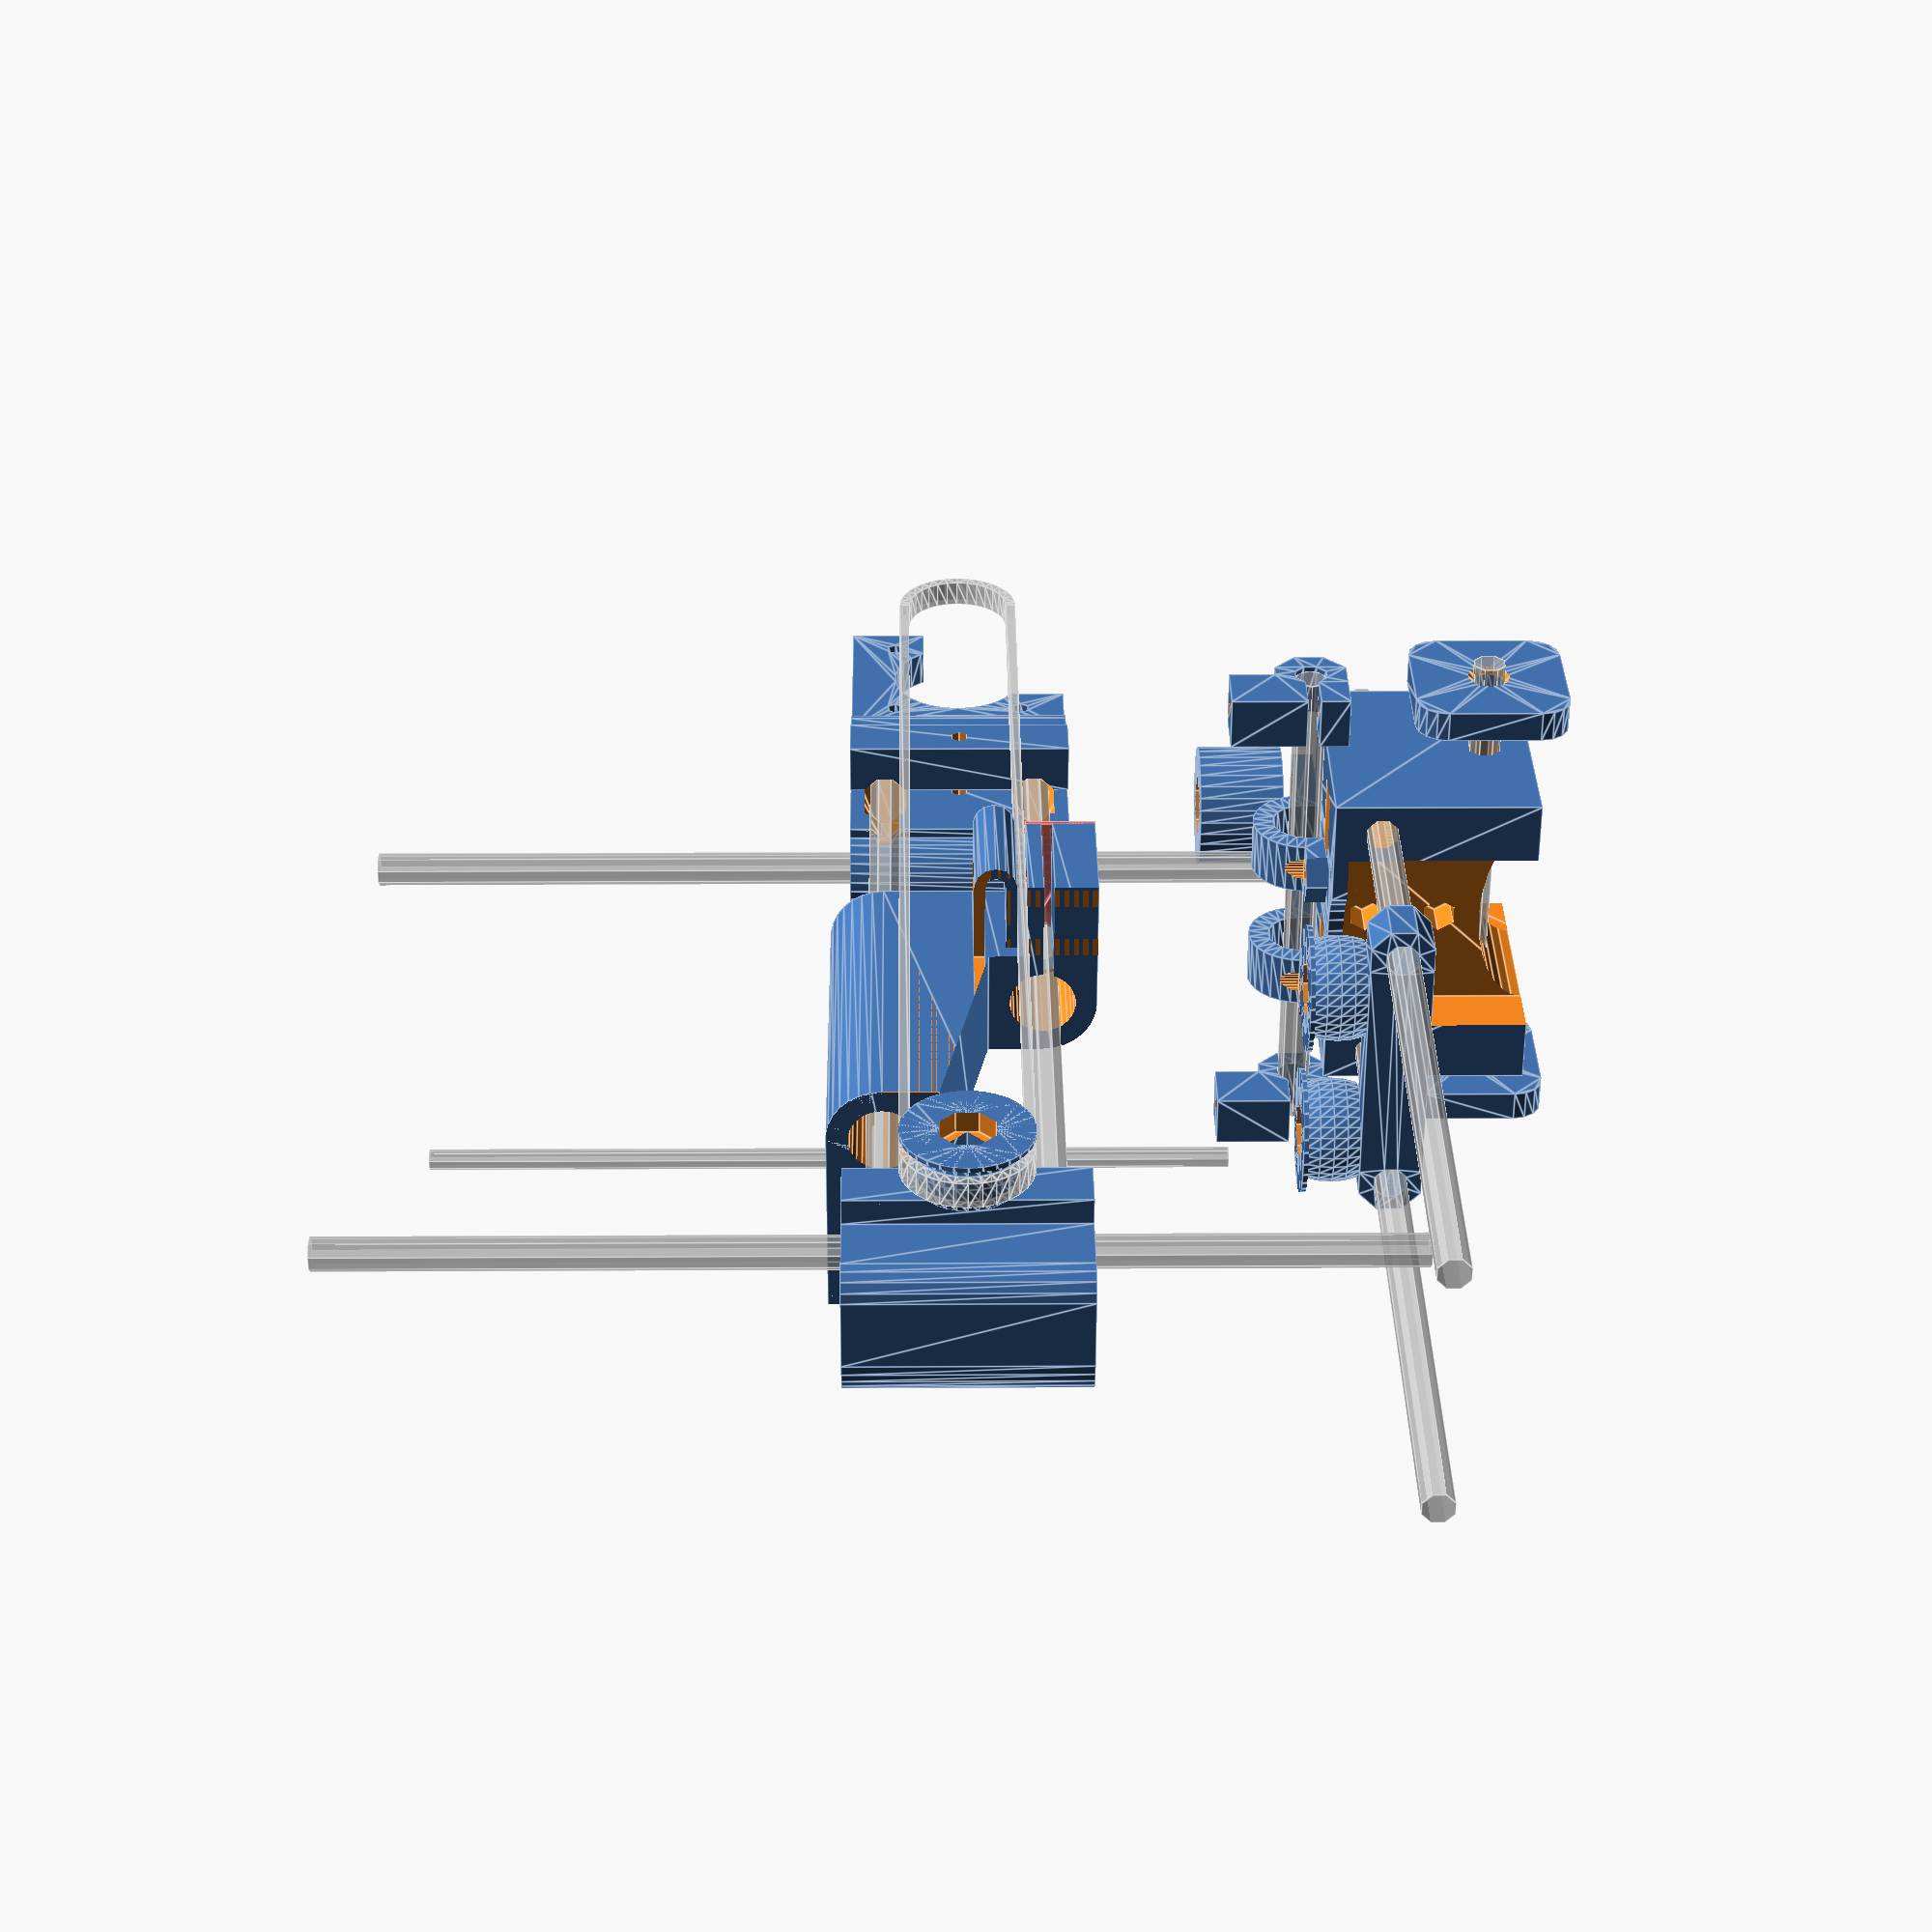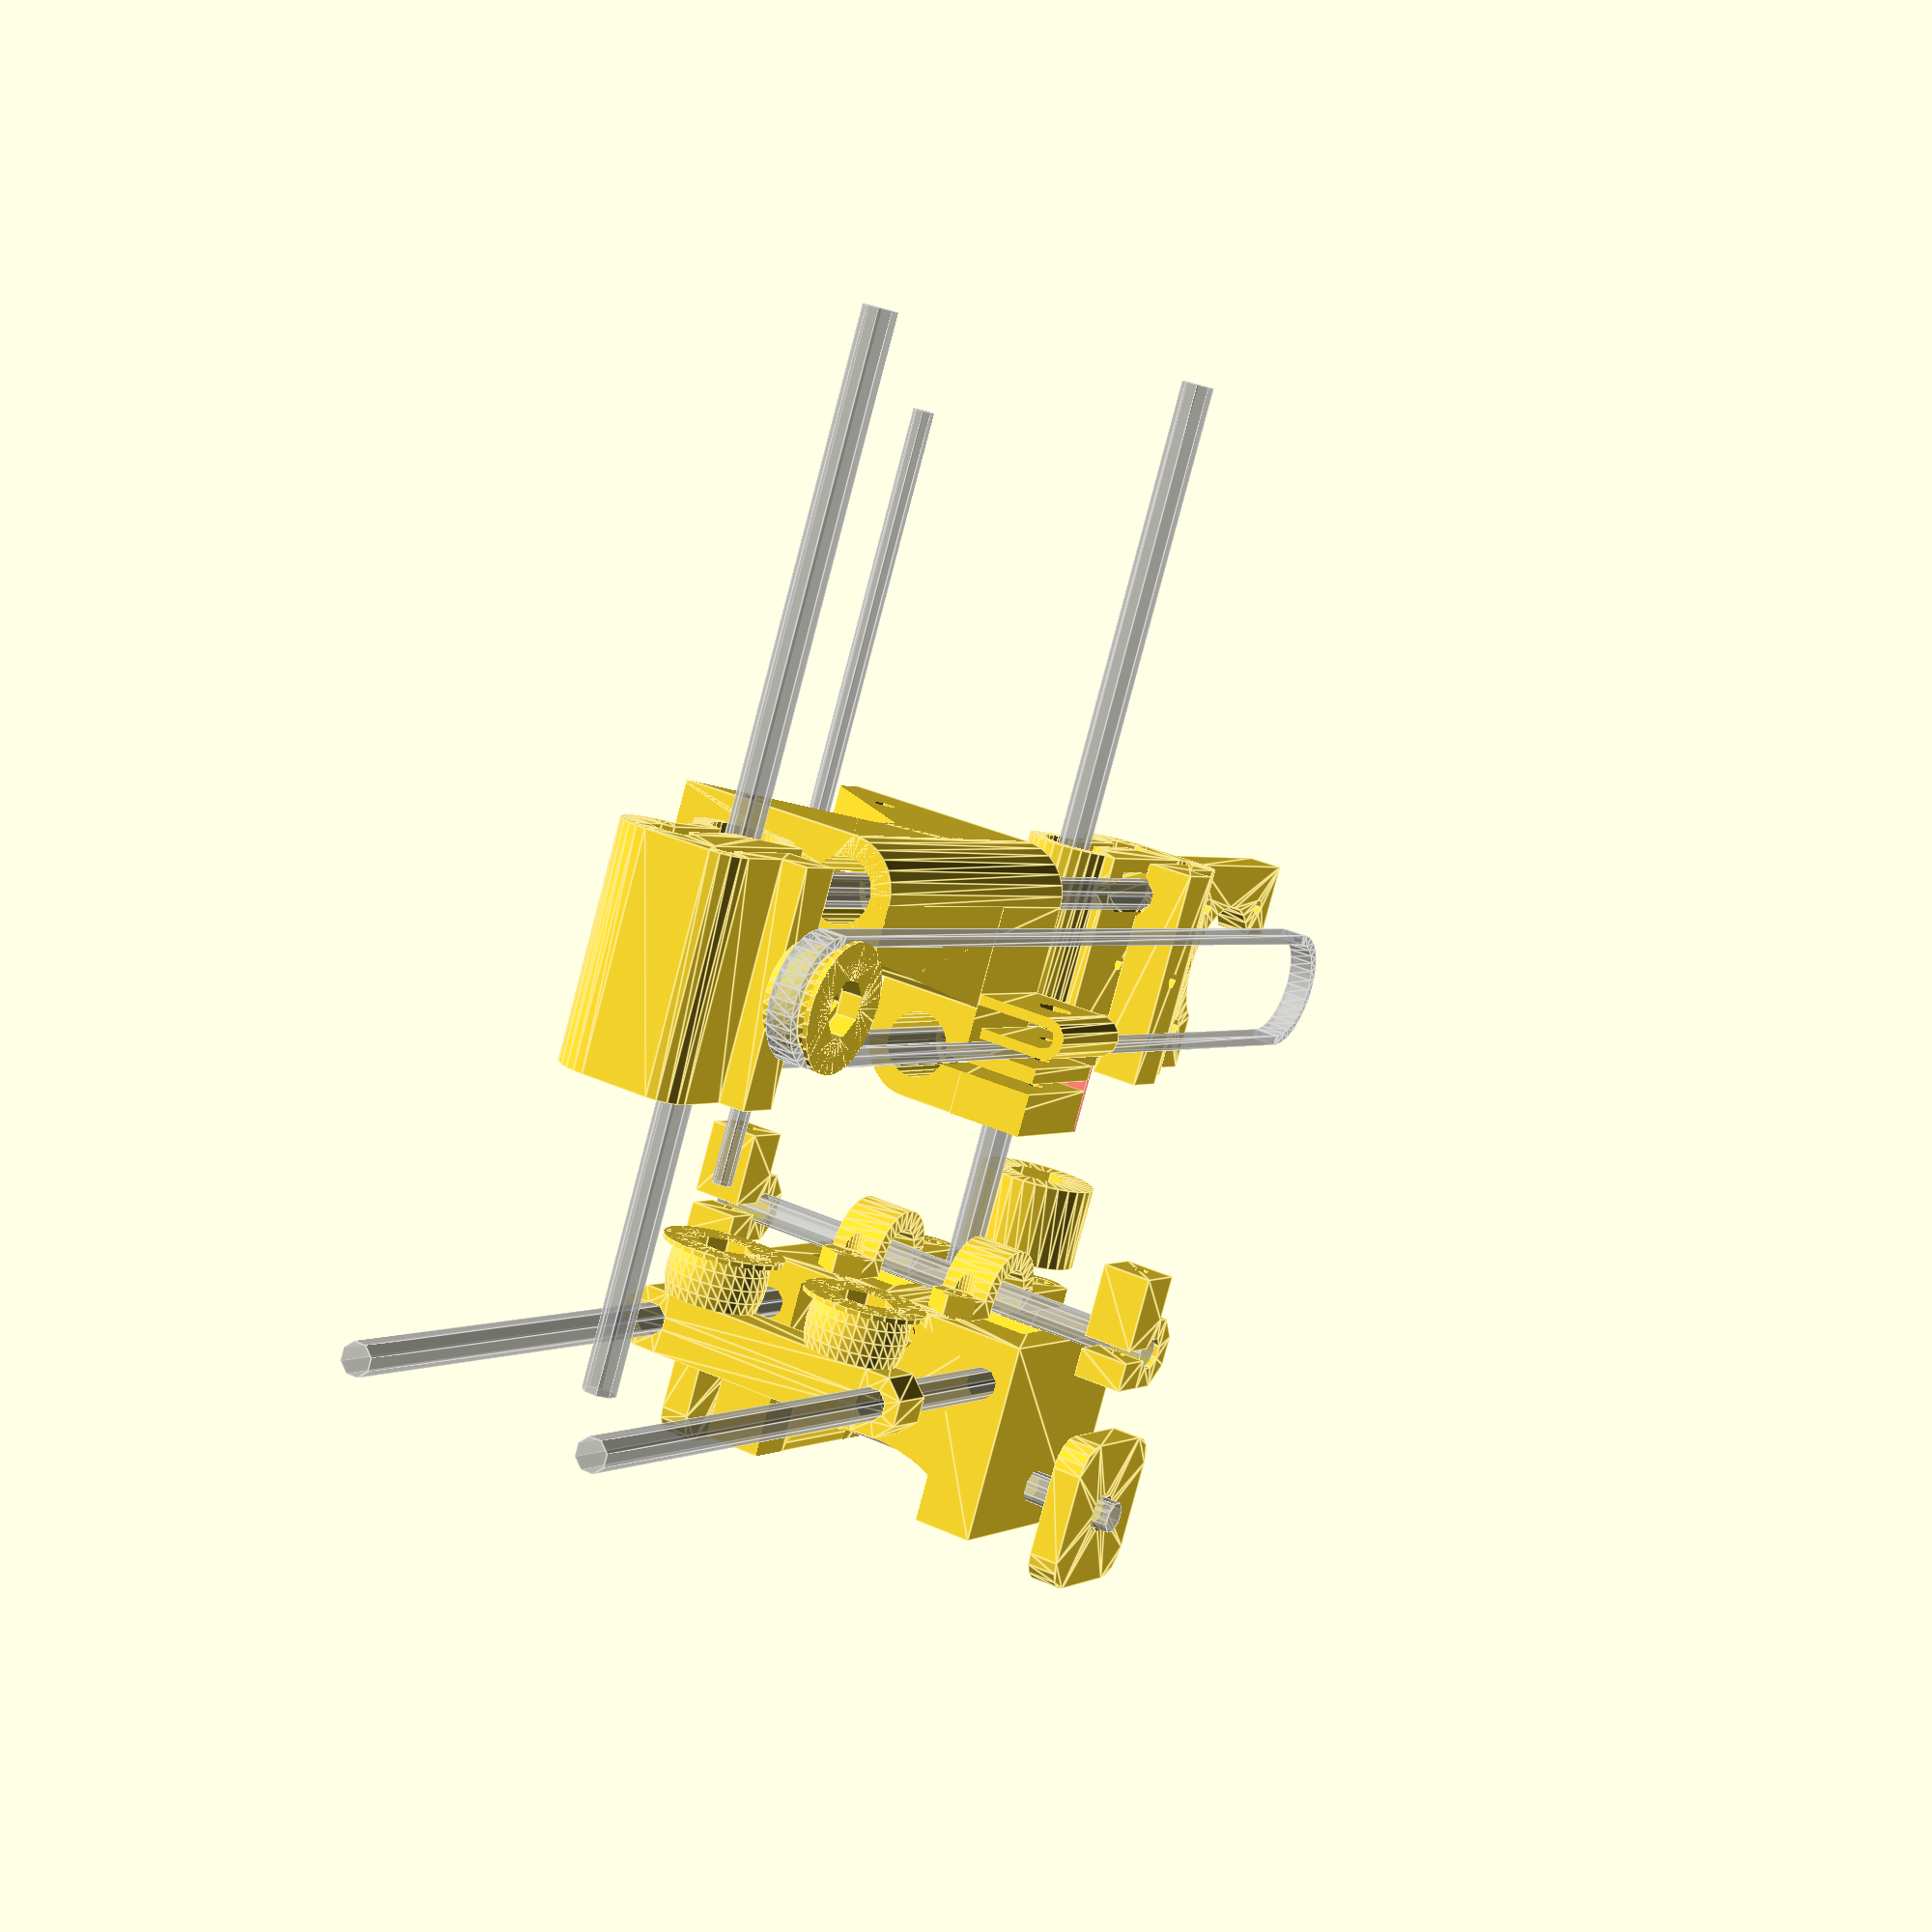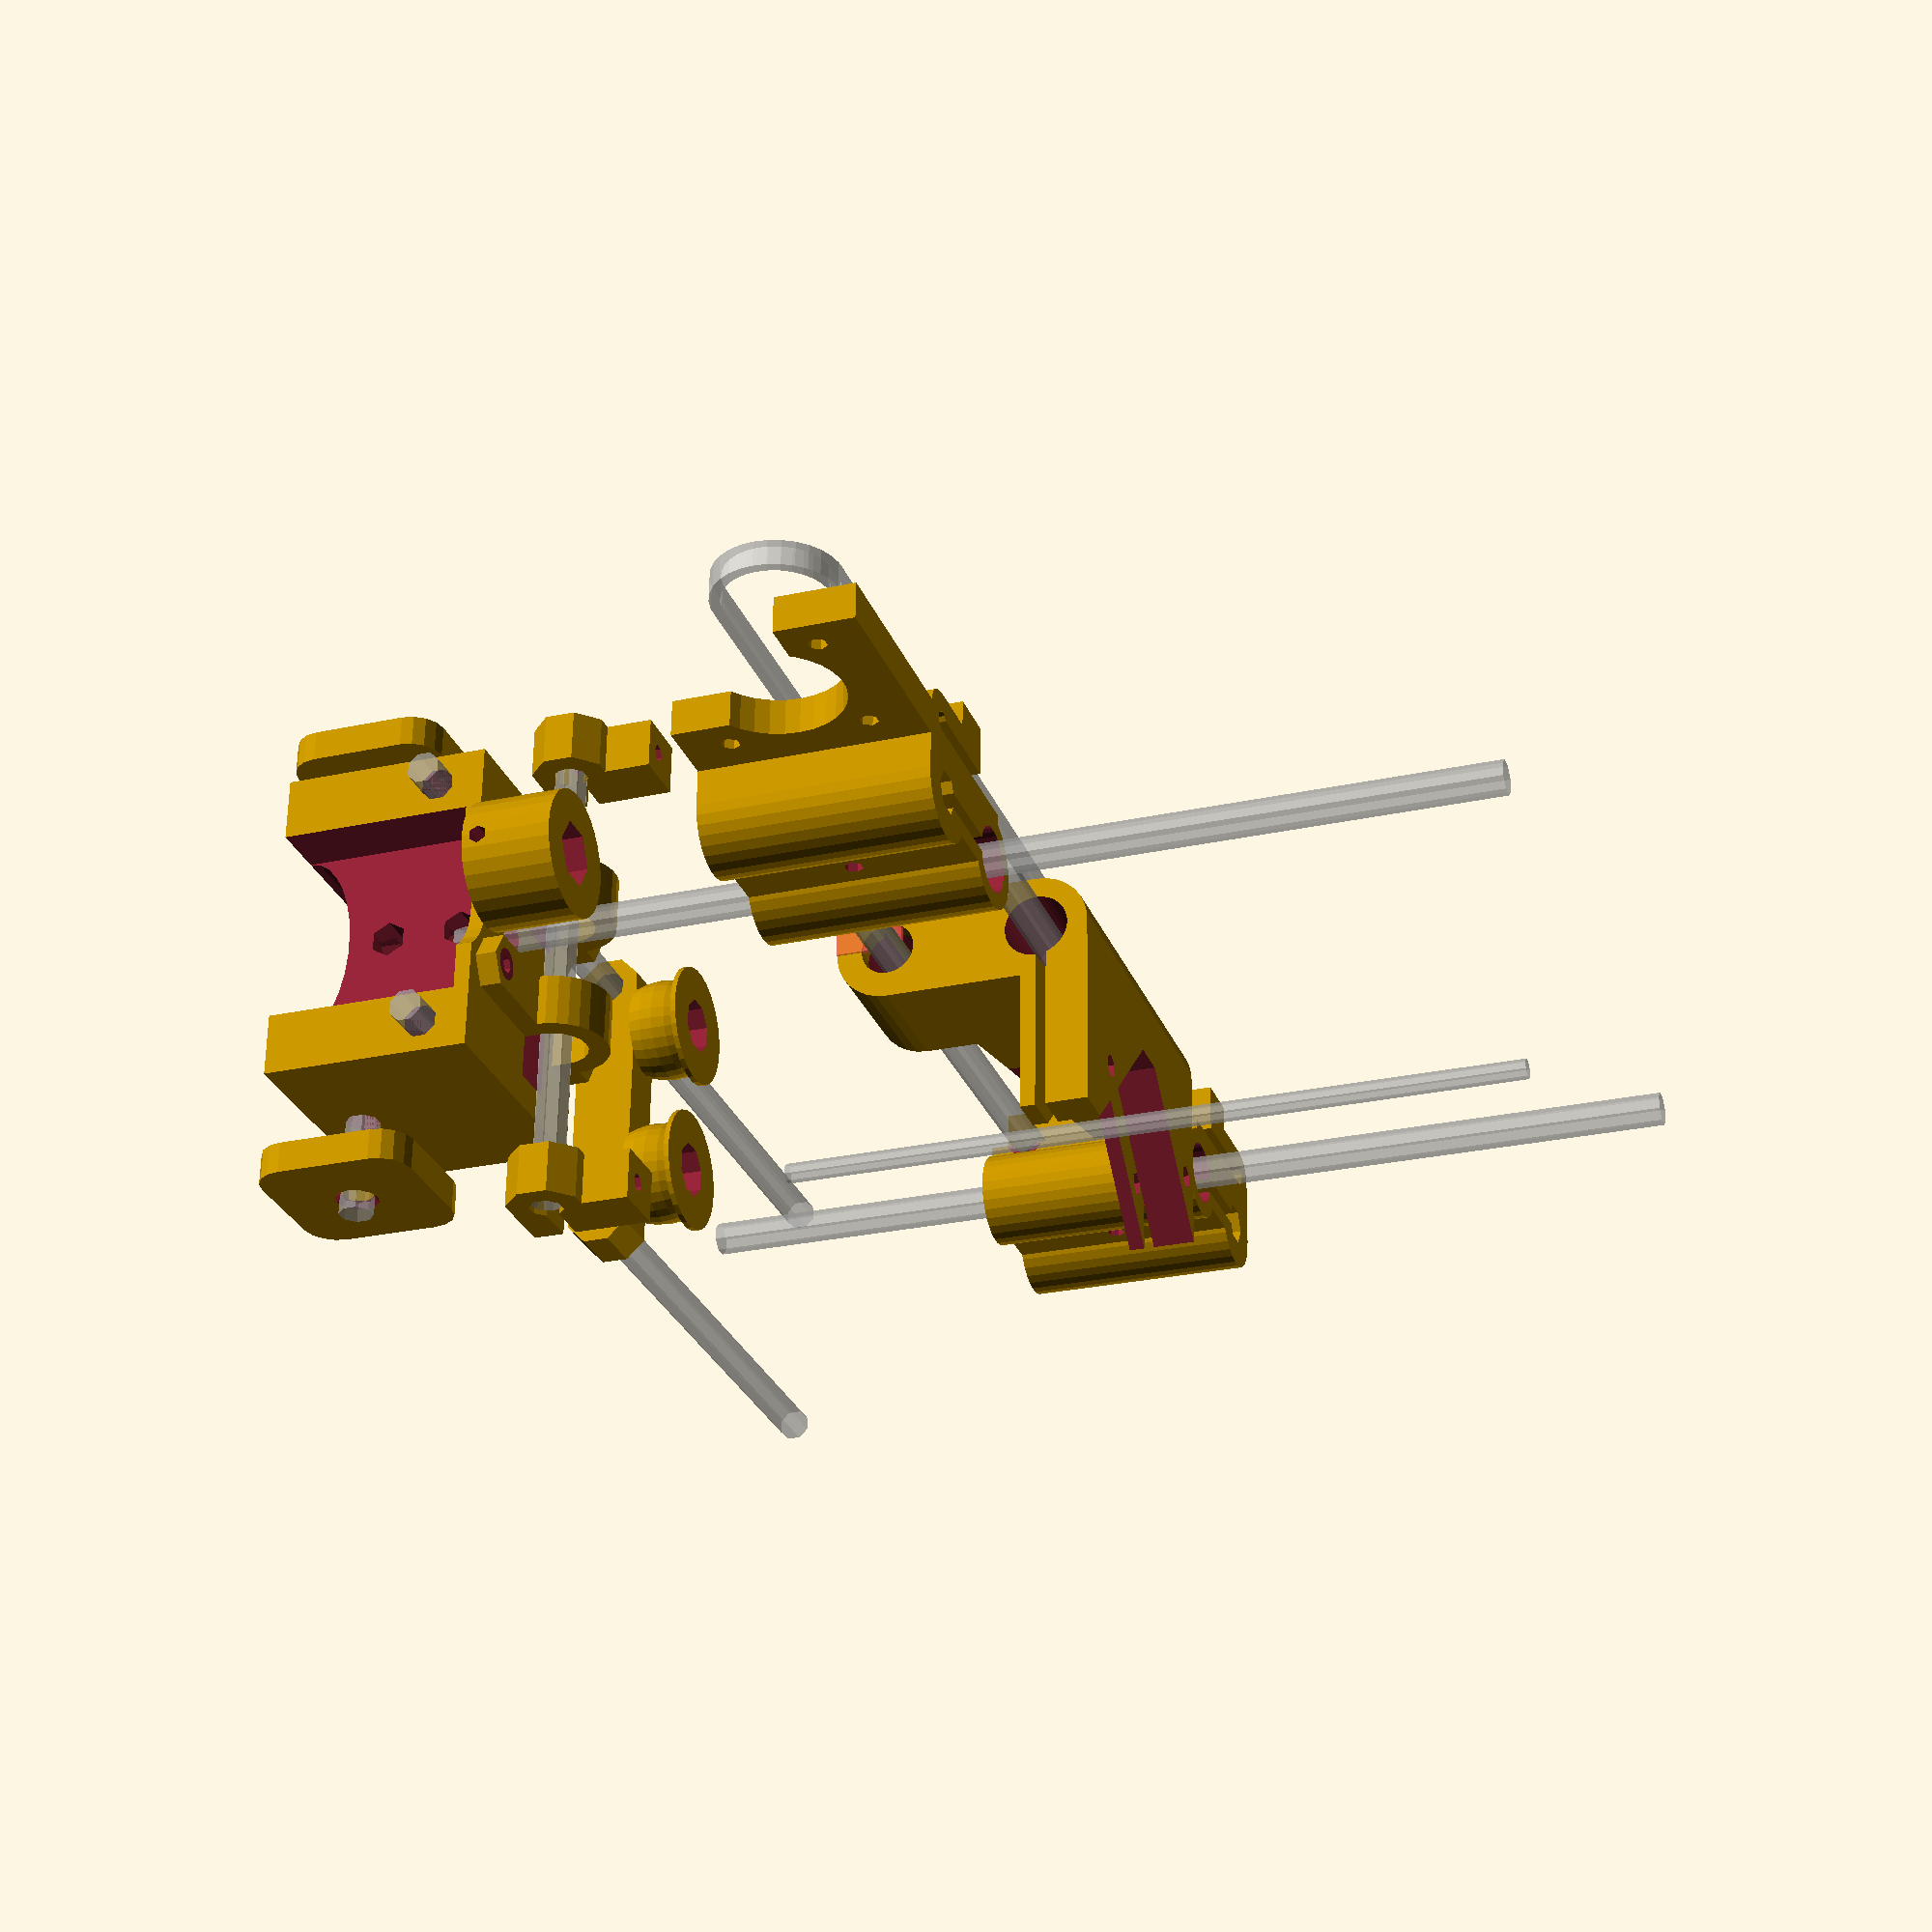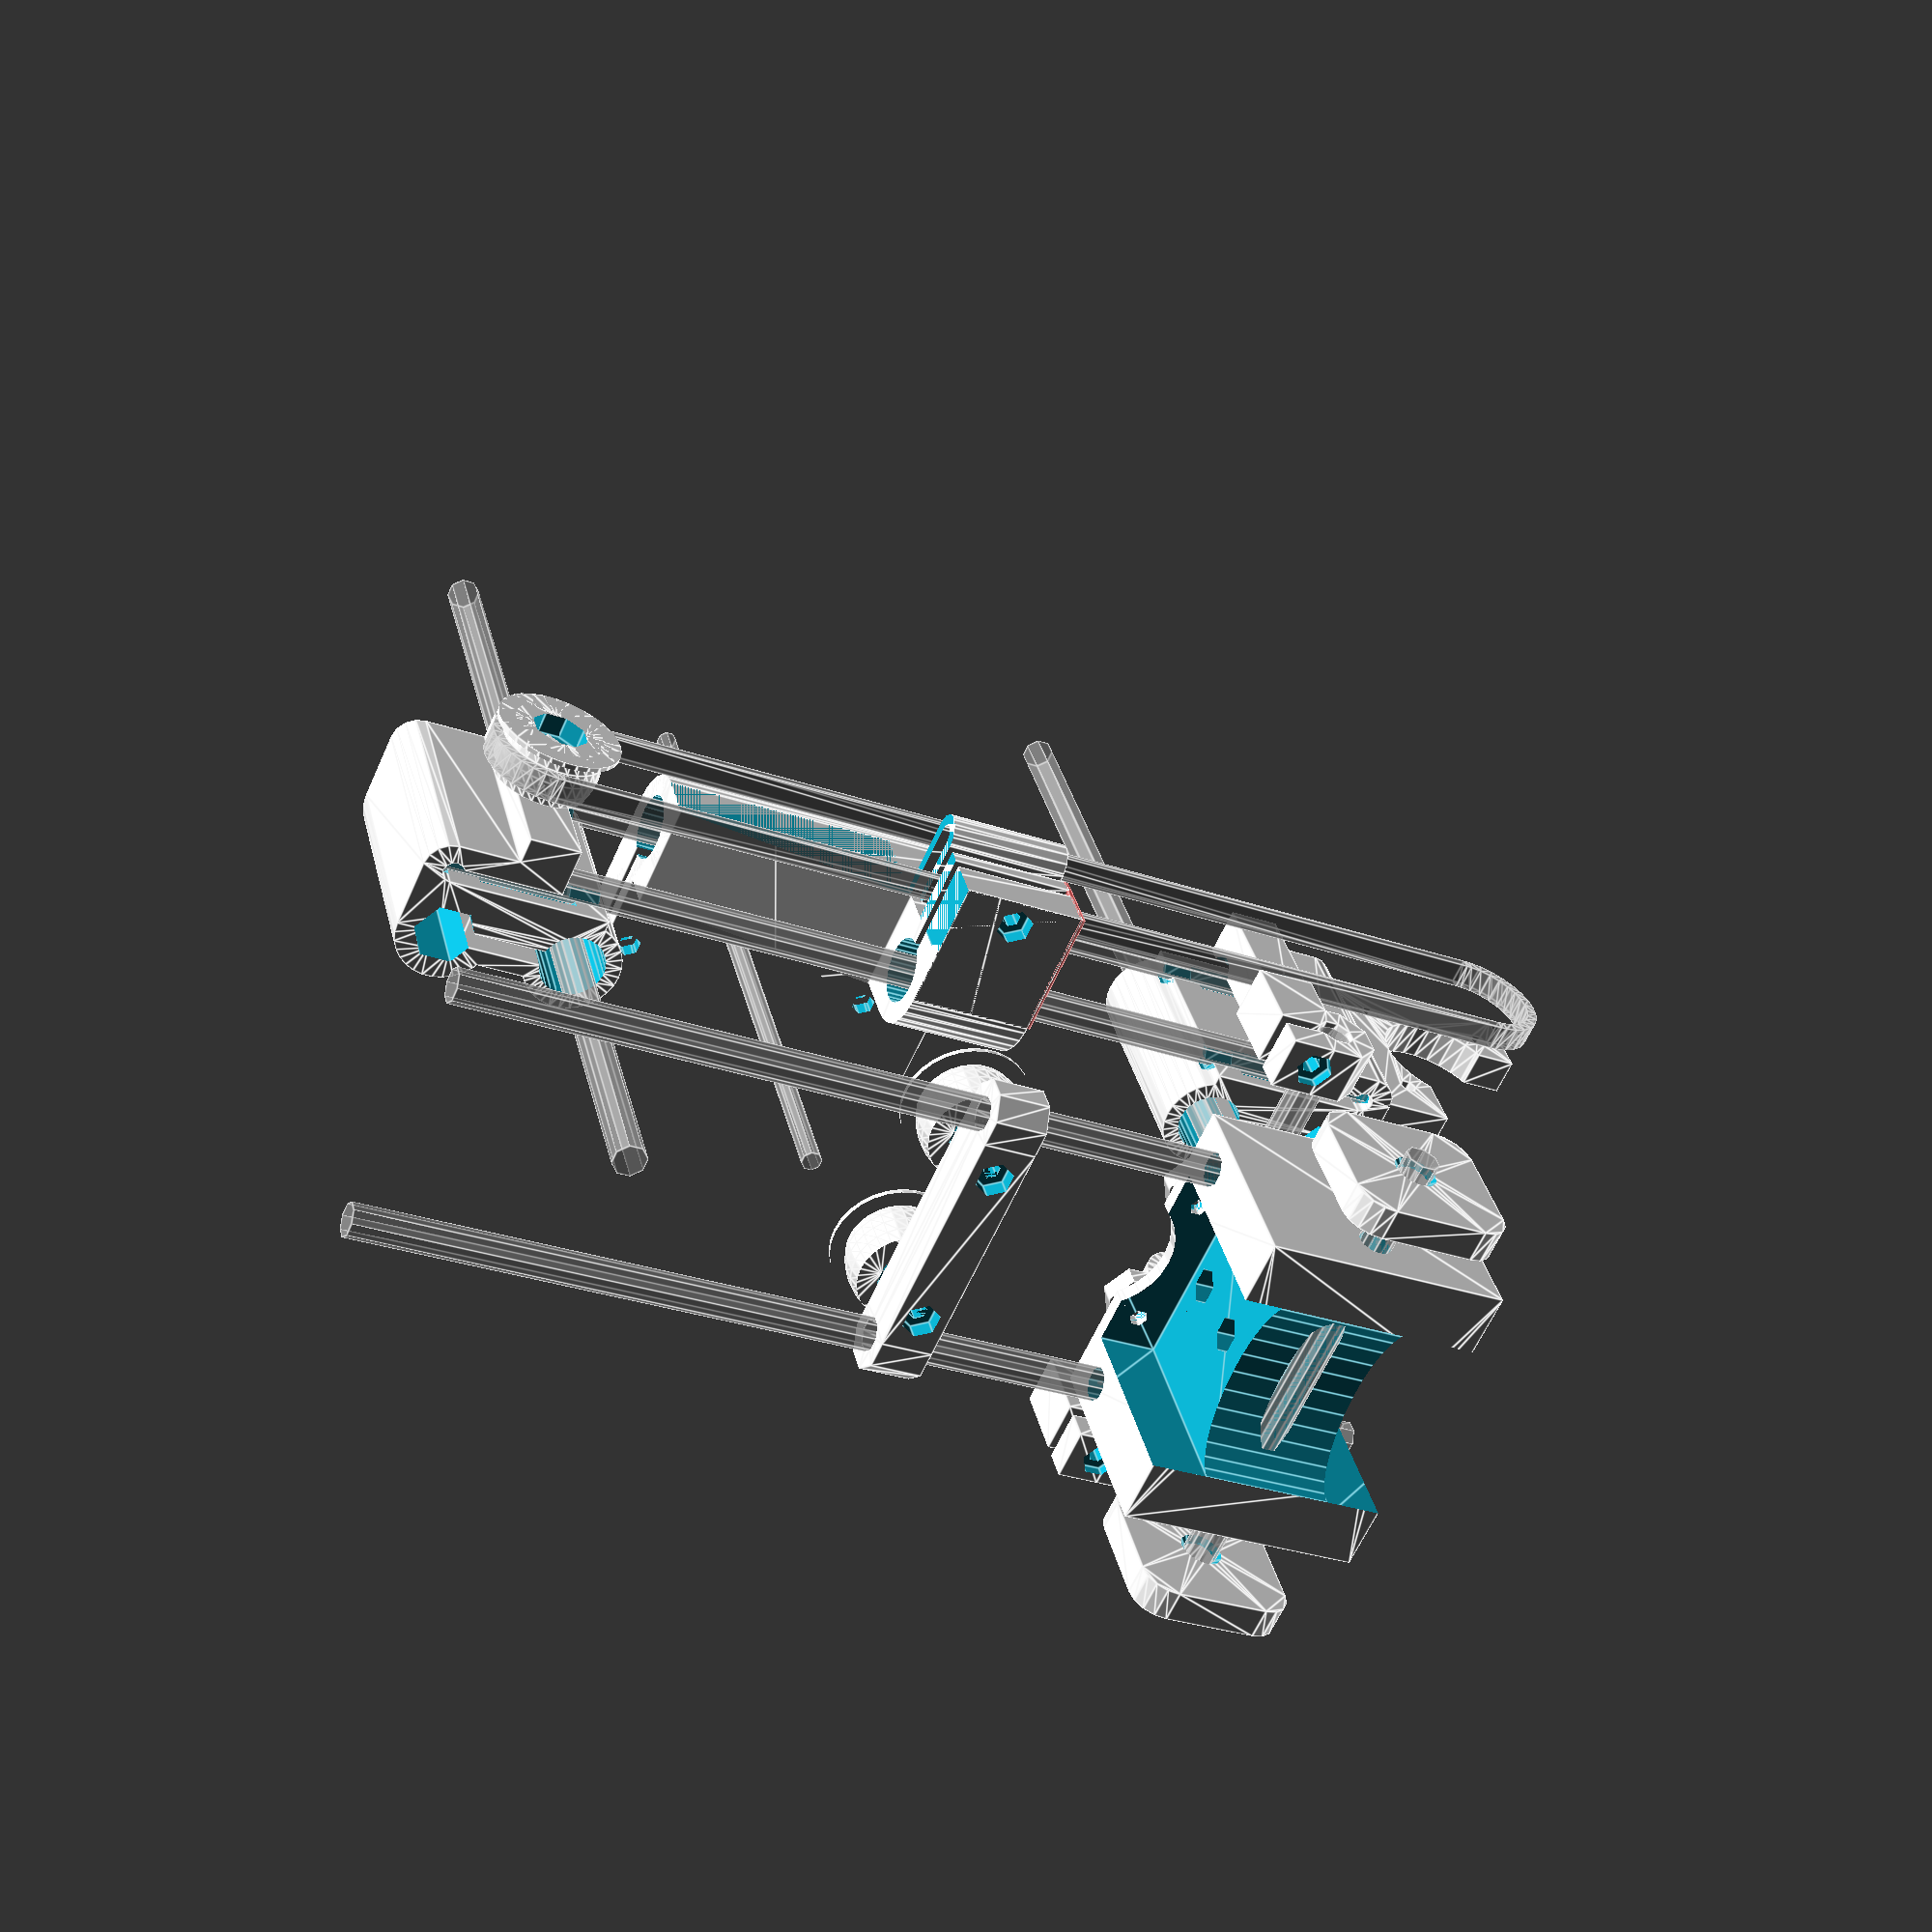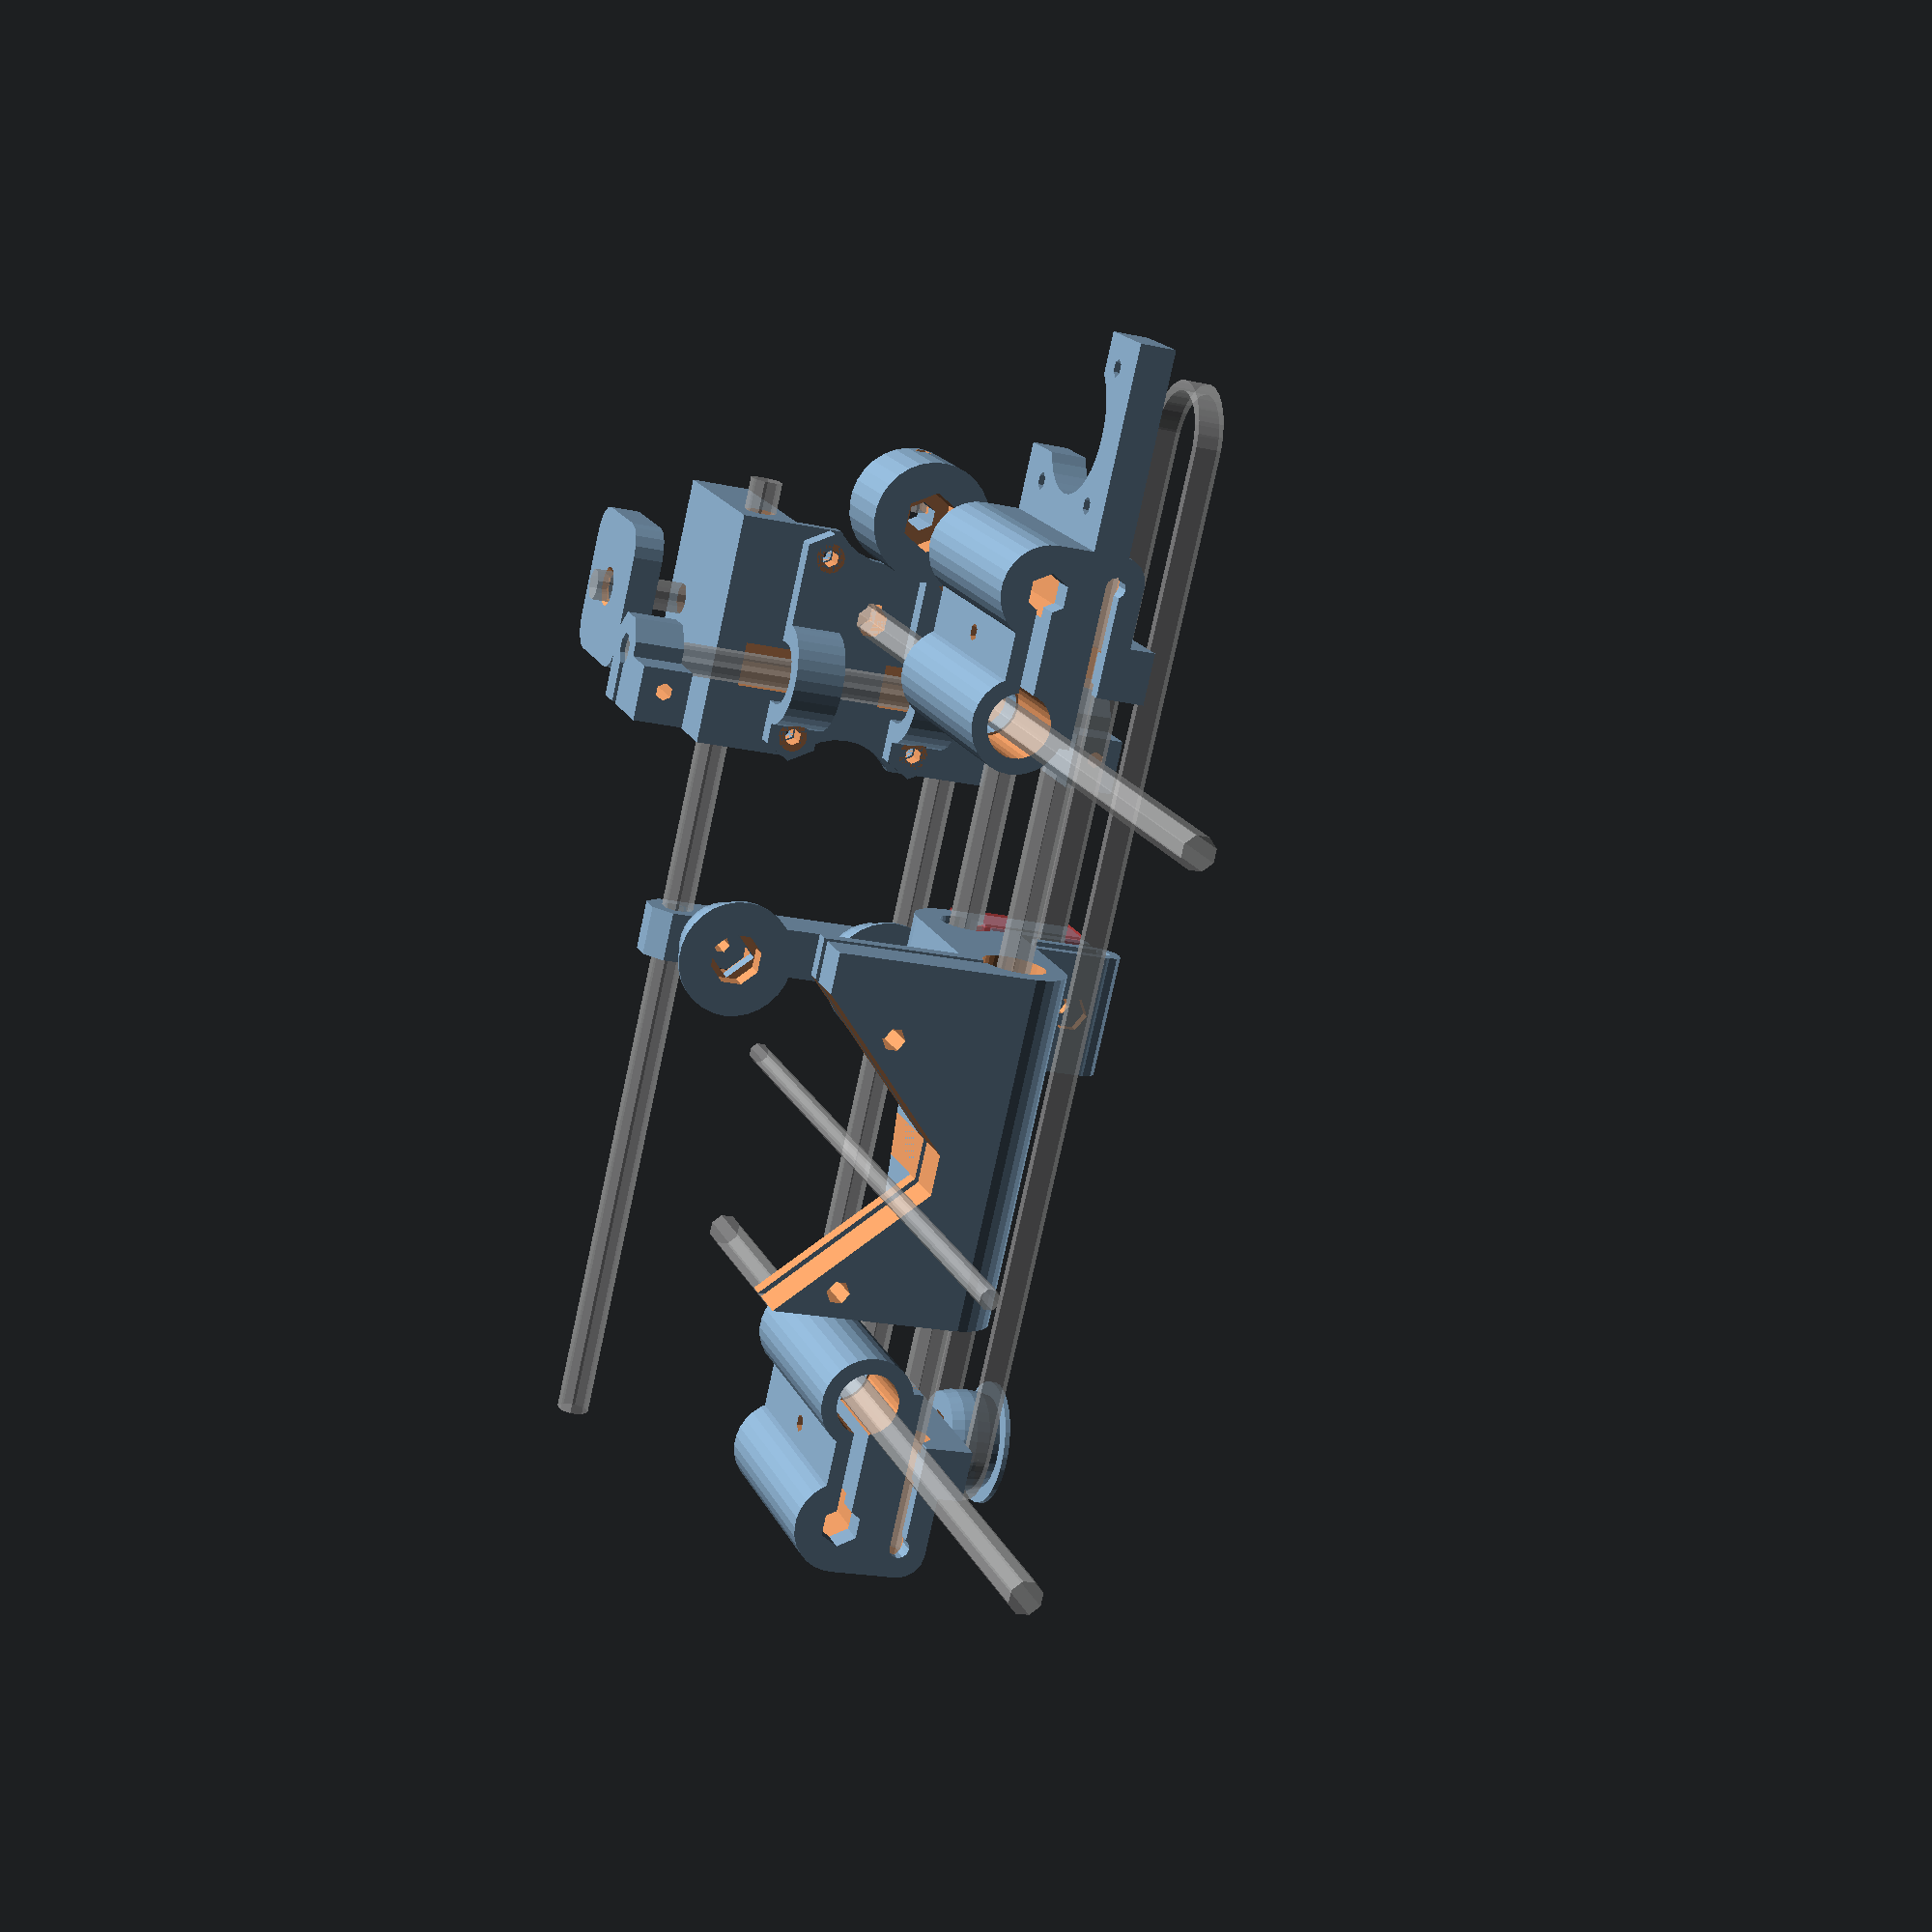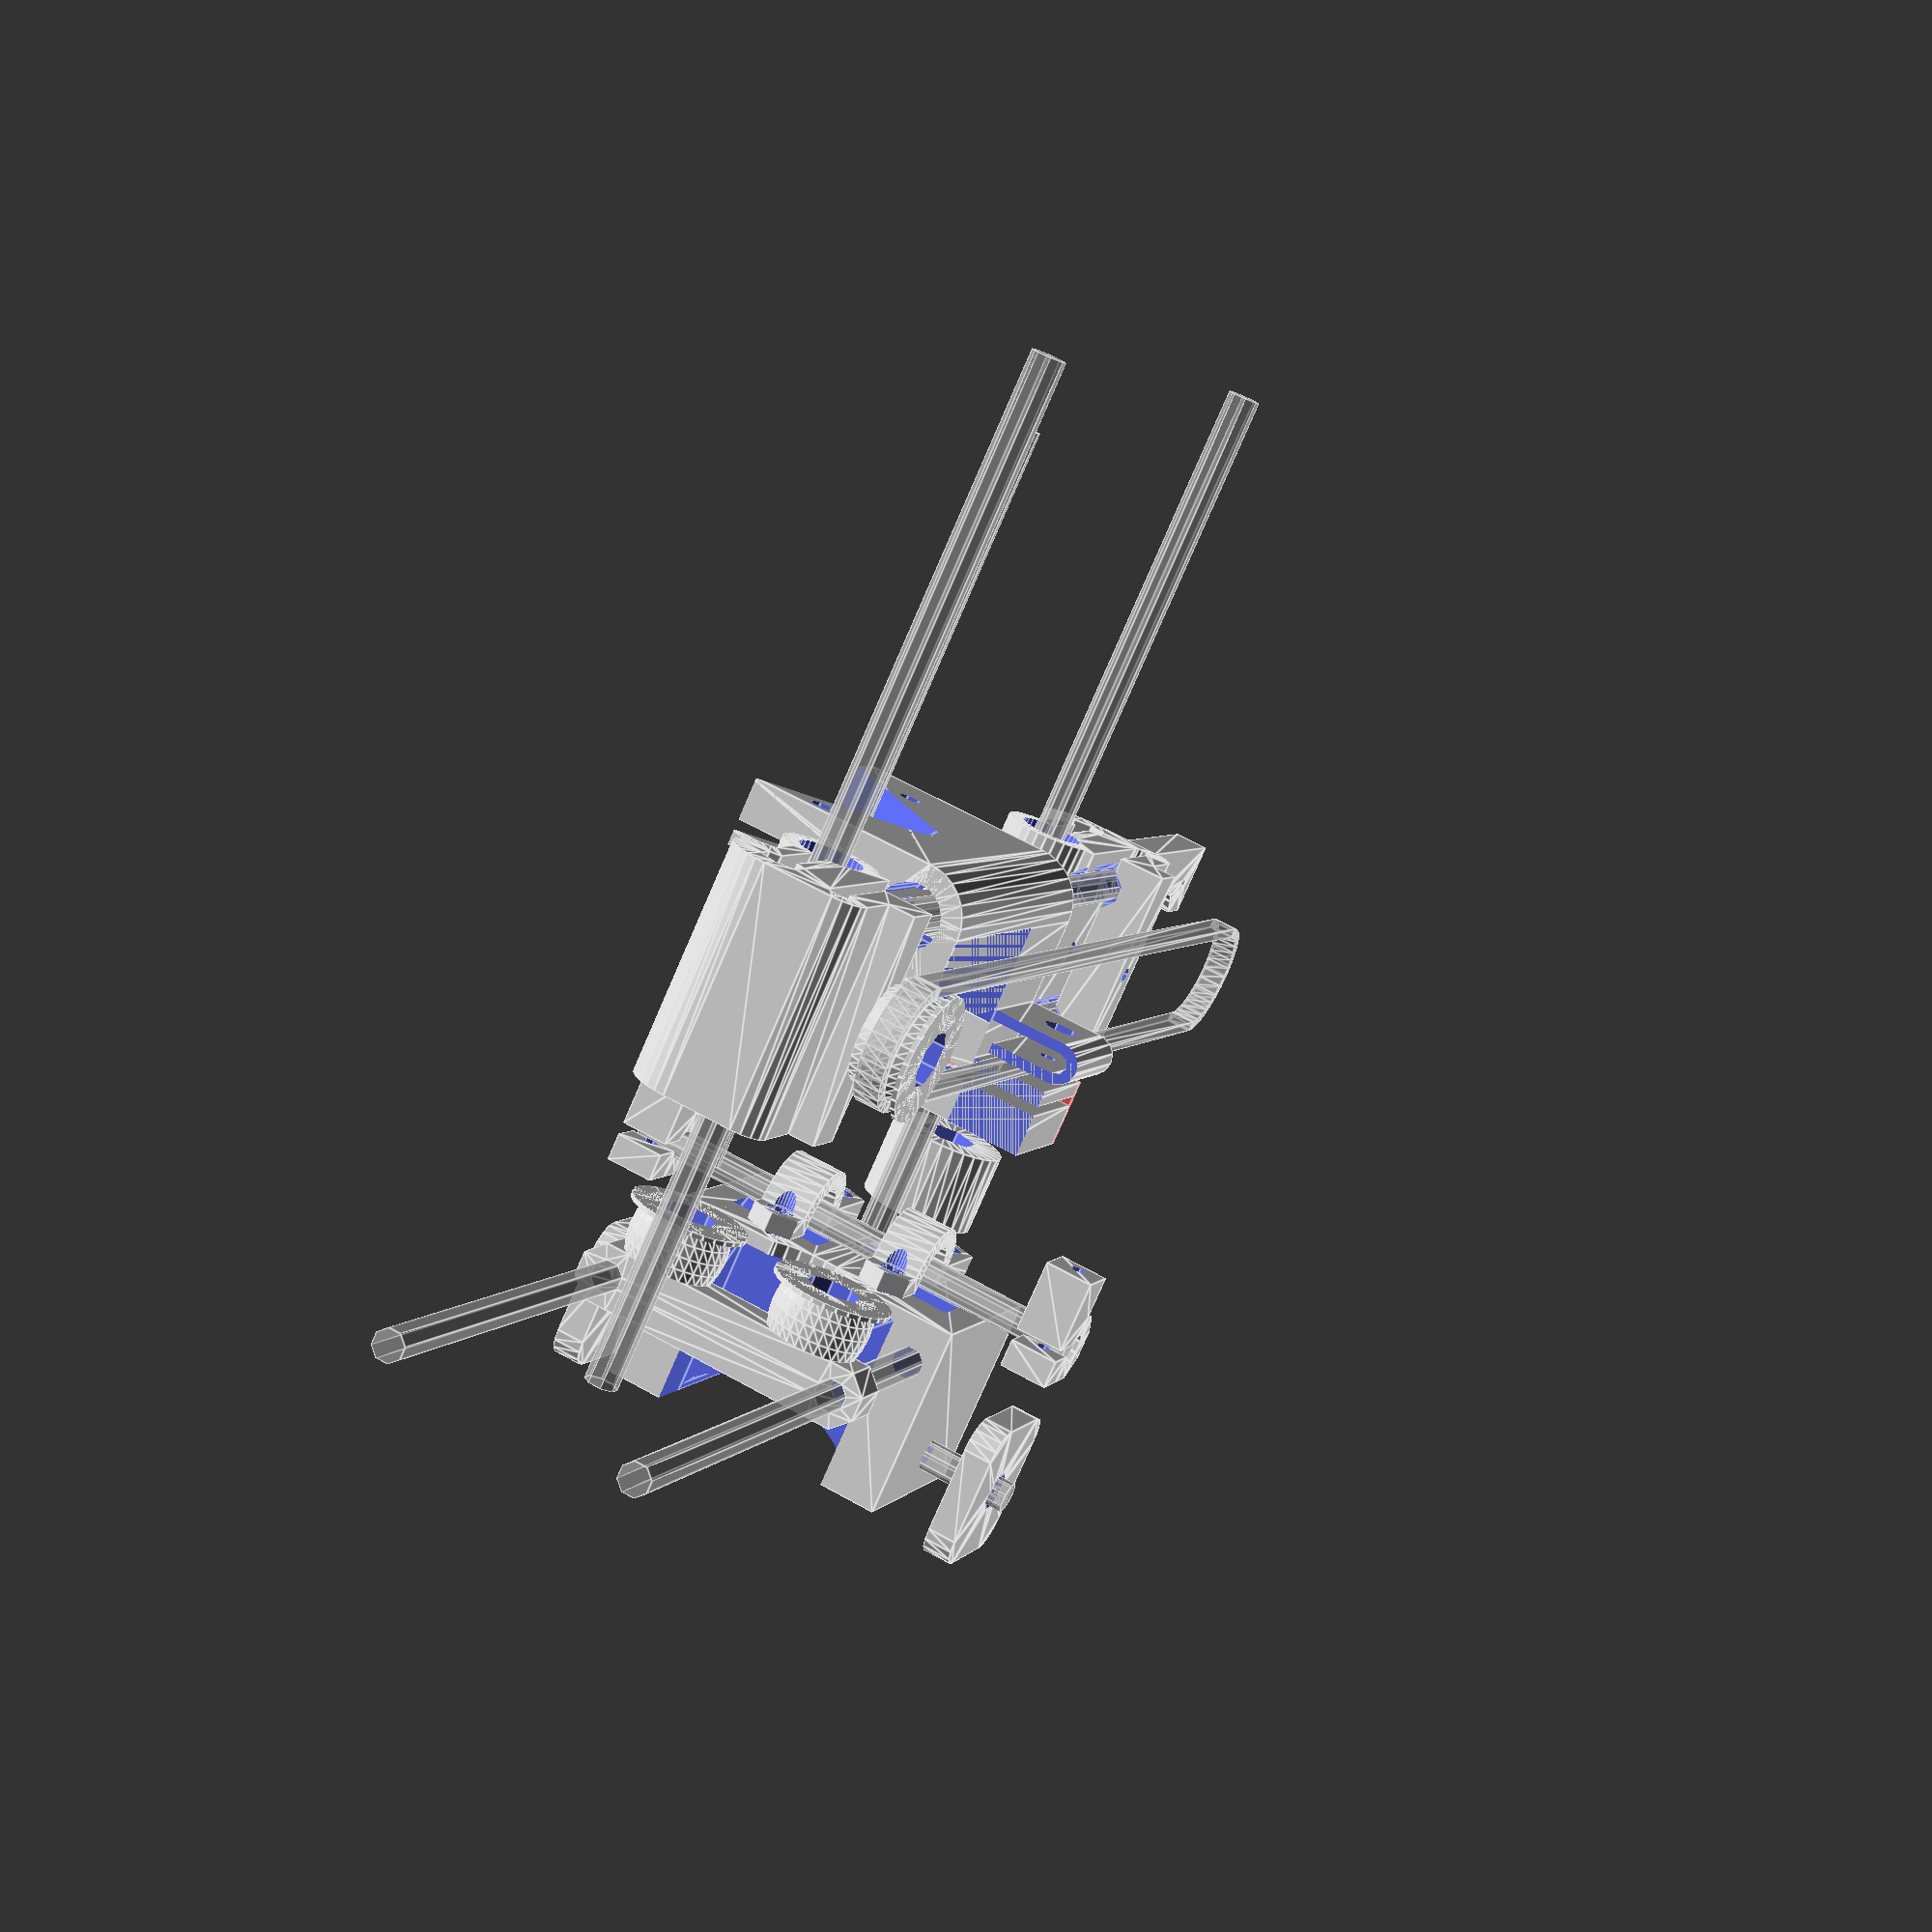
<openscad>
rod_size = 6;
rod_nut_size = 12; //12 for M6, 16 for M8
bearing_size = 12.5; //12 for LM6UU, 15 for LM8UU,LM8SUU
bearing_length = 20; //19 for LM6UU, 17 for LM8SUU, 24 for LM8UU
yz_motor_distance = 25;
motor_screw_spacing = 26; //26 for NEMA14, 31 for NEMA17
motor_casing = 38; //38 for NEMA14, 45 for NEMA17
end_height = 40;
bed_mount_height = 16;
//x_rod_spacing = motor_screw_spacing + 3 + rod_size;
x_rod_spacing = 30;
x_carriage_width = 70;
carriage_extruder_offset = 5;
pulley_size = 20;
idler_pulley_width = 10;

//Comment out all of the lines in the following section to render the assembled machine. Uncomment one of them to export that part for printing.

//!base_end();
//!for(b = [0:1]) mirror([0, b, 0]) for(a = [-1,1]) translate([a * bearing_size / 4, bearing_size - (bearing_size * 2/3) * a, 0]) rotate(90 + 90 * a) y_bearing_retainer();
//!for(b = [0:1]) mirror([0, b, 0]) for(a = [-1,1]) translate([a * -7.5, 18 - 5 * a, 0]) rotate(180 + 90 * a) bed_mount();
//!x_end(2);
//!x_end(0);
//!x_carriage();
//!for(side = [-1,1]) translate([0, side * motor_screw_spacing / 2, 0]) leadscrew_coupler();
//!y_idler();
//!for(x = [1, -1]) for(y = [1, -1]) translate([x * (pulley_size / 2 + 3), y * (pulley_size / 2 + 3), 0]) idler_pulley(true);
//!for(x = [1, -1]) for(y = [1, -1]) translate([x * (rod_size * 2.5 + 1), y * (rod_size * 2.5 + 1), 0]) foot();



//The following section positions parts for rendering the assembled machine.

	translate([0, 0, -bearing_size]) rotate([0, 180, 0]) base_end();
	for(end = [1, -1]) translate([0, end * motor_screw_spacing / 2 + 5, -bearing_size + bearing_size * sqrt(2) / 4]) rotate([-90, 0, 180]) y_bearing_retainer();
	for(side = [0, 1]) mirror([0, side, 0]) translate([yz_motor_distance / 2 - bearing_size / 2, -motor_casing / 2 - rod_size * 2 - 10, -bearing_size + bearing_size * sqrt(2) / 4]) rotate([90, 0, 0]) bed_mount();
	translate([-yz_motor_distance / 2 + rod_size - motor_casing / 4 - rod_size / 2, 0, 60 + (x_rod_spacing + 8 + rod_size) / 2]) rotate([0, 180, 0]) x_end(2);
	translate([140, 0, 60 + (x_rod_spacing + 8 + rod_size) / 2]) rotate([0, 180, 0]) {
		x_end(0);
		translate([0, 8 + rod_size, 0]) rotate([90, 0, 0]) translate([0, (x_rod_spacing + 8 + rod_size) / 2, rod_size / 2 - 2 - bearing_size / 2 - 4 - idler_pulley_width - 1.5]) idler_pulley(true);
	}
	translate([40, rod_size + bearing_size / 2 + 1 - rod_size / 2 + 2, 60]) {
		rotate([90, 0, 90]) x_carriage();
		translate([x_carriage_width / 2 + carriage_extruder_offset, -14 - bearing_size / 2 - 4, x_rod_spacing / 2 + bearing_size / 2 + 4]) {
			rotate([90, 0, 180]) translate([10.57, 30.3, -14]) import_stl("gregs/gregs_accessible_wade-wildseyed_mount.stl", convexity = 5);
			%rotate(180 / 8) cylinder(r = 2, h = 150, center = true, $fn = 8);
		}
	}
	translate([-yz_motor_distance / 2 - motor_casing / 2, 0, -bearing_size / 2]) leadscrew_coupler();
	translate([60, 0, -bearing_size - rod_size / 2 - bearing_size / 2]) {
		rotate([0, 90, 0]) y_idler();
		for(side = [1, -1]) translate([5, side * (motor_casing / 2 - rod_size / 2), idler_pulley_width + 1.5 + rod_size]) rotate([180, 0, 0]) idler_pulley(true);
	}
	for(side = [0, 1]) mirror([0, side, 0]) translate([0, -motor_casing / 2 - rod_size * 2 - 10, -bearing_size - end_height + rod_size * 1.5]) rotate([90, 0, 0]) foot();








module foot() difference() {
	linear_extrude(height = rod_size, convexity = 5) difference() {
		minkowski() {
			square(rod_size * 3, center = true);
			circle(rod_size, $fn = 16);
		}
		circle(rod_size / 2, $fn = 12);
	}
	translate([0, 0, -rod_size / 16]) cylinder(r1 = rod_size * 3/4, r2 = rod_size / 4, h = rod_size / 2, $fn = 12);
	translate([0, 0, rod_size / 2 + rod_size / 16]) cylinder(r2 = rod_size * 3/4, r1 = rod_size / 4, h = rod_size / 2, $fn = 12);
}


module idler_pulley(double_bearing = true) difference() {
	intersection() {
		linear_extrude(height = idler_pulley_width + 1, convexity = 5) difference() {
			circle(pulley_size / 2 + 2);
			circle(5, $fn = 4);
		}
		union() {
			translate([0, 0, idler_pulley_width / 2 + 1]) scale([1, 1, 1.25]) sphere(pulley_size / 2);
			cylinder(r = pulley_size / 2 + 5, h = 1);
		}
	}
	for(h = [-idler_pulley_width + 4, idler_pulley_width * 2 + 1 - 4]) rotate(180 / 8) translate([0, 0, (double_bearing) ? h:0]) cylinder(r = 10 * 13/24, h = idler_pulley_width * 2, center = true, $fn = 8);
}

module y_idler() difference() {
	linear_extrude(height = 10, convexity = 5) difference() {
		union() {
			square([rod_size * 2, motor_casing + rod_size * 2], center = true);
			for(side = [1, -1]) translate([0, side * (motor_casing / 2 + rod_size), rod_size / 2 + bearing_size / 2]) rotate(180 / 8) circle(rod_size * 13/12, h = yz_motor_distance + motor_casing + 20, center = true, $fn = 8);
		}
		for(side = [1, -1]) translate([0, side * (motor_casing / 2 + rod_size), rod_size / 2 + bearing_size / 2]) rotate(180 / 8) circle(rod_size * 13/24, h = yz_motor_distance + motor_casing + 20, center = true, $fn = 8);

	}
	for(side = [1, -1]) translate([-3, side * (motor_casing / 2 - rod_size / 2), 5]) rotate([90, 0, 90]) {
		cylinder(r = 3 * 7/12, h = rod_size * 2, center = true, $fn = 6);
		translate([0, 0, rod_size]) cylinder(r = 3 * 7/6, h = 4, $fn = 6);
	}
}

module leadscrew_coupler() difference() {
	linear_extrude(height = 10 + rod_nut_size / 2 + 1, convexity = 5) difference() {
		circle(motor_screw_spacing / 2 - 1);
		circle(5 * 7/12, $fn = 6);
	}
	translate([0, 0, 3]) rotate([-90, 0, 90]) {
		cylinder(r = 3 * 7/12, h = motor_screw_spacing / 2 + 1);
		%rotate(90) cylinder(r = 6 / 2, h = 5.5, $fn = 6);
		translate([0, 0, 12]) cylinder(r = 6 * 7/12, h = motor_screw_spacing / 2);
		translate([-2.85, -3, 0]) cube([5.5, 10, 5.7]);
	}
	translate([0, 0, 10]) cylinder(r = rod_nut_size / 2, h = rod_nut_size + 1, $fn = 6);
	//translate([0, 0, -1]) cube(100);
}

module x_carriage() difference() {
	intersection() {
		linear_extrude(height = x_carriage_width, convexity = 5) difference() {
			union() {
				square([bearing_size + 8, x_rod_spacing], center = true);
				#translate([0, -x_rod_spacing / 2 - bearing_size / 2 - 4, 0]) square([bearing_size / 2 + 4 + 15, x_rod_spacing / 2 + bearing_size / 2 + 4 - 2 - pulley_size / 2]);
				translate([0, -pulley_size / 2, 0]) {
					square([bearing_size / 2 + 4 + 15, 8]);
					translate([bearing_size / 2 + 4 + 15, 4, 0]) circle(4);
				}
				rotate(180) translate([0, -x_rod_spacing / 2 - bearing_size / 2 - 4, 0]) square([bearing_size / 2 + 4 + 28, bearing_size / 2 + 4 + 3]);
				for(side = [1, -1]) translate([0, side * x_rod_spacing / 2, 0]) circle(bearing_size / 2 + 4, $fn = 30);
			}
			translate([bearing_size / 2 + 4, 2 - pulley_size / 2, 0]) {
				square([15, 4]);
				translate([0, -3, 0]) square([2, 4]);
				translate([15, 2, 0]) circle(2);
			}
			for(side = [1, -1]) translate([0, side * x_rod_spacing / 2, 0]) {
				circle(bearing_size / 2 -1, $fn = 30);
				rotate(90 * side) square([2, bearing_size / 2 + 40]);
			}
		}
		difference() {
			rotate([0, -90, 0]) linear_extrude(height = bearing_size + 100, convexity = 5, center = true) difference() {
				polygon([
					[
						0,
						(x_rod_spacing / 2 + bearing_size / 2 + 4)
					],[
						0,
						-(x_rod_spacing / 2 + bearing_size / 2 + 4)
					],[
						bearing_length + 4,
						-(x_rod_spacing / 2 + bearing_size / 2 + 4)
					],[
						bearing_length + 4,
						-(x_rod_spacing / 2 - bearing_size / 2 - 4)
					],[
						x_carriage_width,
						(x_rod_spacing / 2 - bearing_size / 2 - 4)
					],[
						x_carriage_width,
						(x_rod_spacing / 2 + bearing_size / 2 + 4)
					]
				]);
			}
			translate([bearing_size / 2 + 4, -50, bearing_length + 4]) cube(100);
		}
	}
	translate([0, x_rod_spacing / 2, 0]) rotate([0, 0, 0]) {
		%translate([0, 0, 20]) rotate(180 / 8) cylinder(r = rod_size * 13/24, h = 200, center = true, $fn = 8);
		for(end = [0, 1]) mirror([0, 0, end]) translate([0, 0, end * -x_carriage_width - 1]) cylinder(r = bearing_size / 2, h = bearing_length, $fn = 30);
	}
	translate([0, -x_rod_spacing / 2, 0]) rotate([0, 0, 0]) {
		translate([0, 0, 4]) cylinder(r = bearing_size / 2, h = x_carriage_width + 1, center = false, $fn = 30);
		%translate([0, 0,20]) rotate(180 / 8) cylinder(r = rod_size * 13/24, h = 200, center = true, $fn = 8);
	}
	translate([bearing_size / 2 + 4 + 10, 5 - pulley_size / 2, bearing_length / 2 + 2]) rotate([90, 0, 0]) {
		cylinder(r = 3 * 7/12, h = x_rod_spacing + bearing_size + 10, center = true, $fn = 6);
		rotate([180, 0, 0]) cylinder(r = 6 * 7/12, h = x_rod_spacing + bearing_size + 10, center = false, $fn = 6);
		translate([0, 0, x_rod_spacing / 2 + bearing_size / 2 + 6 - pulley_size / 2]) cylinder(r = 3 * 7/6, h = x_rod_spacing + bearing_size + 10, center = false, $fn = 6);
	}
	//#for(side = [1, -1]) translate([-bearing_size / 2 - 4 - 14, 0, x_carriage_width / 2 + carriage_extruder_offset + side * 25]) rotate([90, 0, 0]) cylinder(r = 4.1, h = x_rod_spacing - 10, center = true, $fn = 6);
	translate([-bearing_size / 2 - 4 - 14, 0, x_carriage_width / 2 + carriage_extruder_offset]) rotate([90, 0, 0]) linear_extrude(height = bearing_size + x_rod_spacing + 10, center = true, convexity = 5) {
		*translate([-14, 0, 0]) {
			circle(20);
			rotate(45) square(5);
		}
		intersection() {
			translate([18, 0, 0]) rotate(135) square(100);
			translate([-14, 0, 0]) square([56, 100], center = true);
		}
		for(side = [1, -1]) translate([0, side * 25, 0]) circle(4 * 7/12, $fn = 6);
	}
}

module x_end(motor = 0) mirror([motor, 0, 0]) difference() {
	union() {
		if(motor > 0) translate([-(motor_casing / 2 + rod_size + bearing_size + 8) / 2 - motor_casing, 8 + rod_size, 0]) rotate([90, 0, 0]) {
			linear_extrude(height = 7) difference() {
				square([motor_casing + 3, x_rod_spacing + 8 + rod_size]);
				translate([motor_casing / 2, (x_rod_spacing + 8 + rod_size) / 2, 0]) {
					circle(motor_screw_spacing / 2);
					for(x = [1, -1]) for(y = [1, -1]) translate([x * motor_screw_spacing / 2, y * motor_screw_spacing / 2, 0]) circle(3 * 7/12, $fn = 6);
					translate([-(motor_casing * 1.5 - motor_screw_spacing), (motor > 1) ? (motor_casing /2 - motor_screw_spacing) : 0, 0]) square([motor_casing, x_rod_spacing + 8 + rod_size]);
				}
			}
			%translate([motor_casing / 2, (x_rod_spacing + 8 + rod_size) / 2, rod_size / 2 - 2 - bearing_size / 2 - 2 - idler_pulley_width / 2]) rotate([180, 0, 0]) linear_extrude(height = 5, convexity = 5) difference() {
				union() {
					circle(pulley_size / 2 + 2);
					translate([0, -pulley_size / 2 - 2, 0]) square([200.5, pulley_size + 4]);
					translate([200.5, 0, 0]) circle(pulley_size / 2 + 2);
				}
				circle(pulley_size / 2);
				translate([0, -pulley_size / 2, 0]) square([200.5, pulley_size]);
				translate([200.5, 0, 0]) circle(pulley_size/2);
			}

		}
		linear_extrude(height = x_rod_spacing + 8 + rod_size, convexity = 5) difference() {
			union() {
				for(side = [1, -1]) translate([side * (motor_casing / 4 + rod_size / 2), 0, 0]) circle(bearing_size / 2 + 3, $fn = 30);
				square([motor_casing / 2 + rod_size, bearing_size / 2 + 3], center = true);
				translate([-(motor_casing / 2 + rod_size + bearing_size + 6) / 2, 0, 0]) square([(motor_casing / 2 + rod_size + bearing_size / 2 + 3 + 3) / 2, bearing_size / 2 + 4 + rod_size / 2]);
				translate([-(motor_casing / 2 + rod_size + bearing_size + 6) / 2, 0, 0]) square([motor_casing / 2 + rod_size + bearing_size / 2 + 3 + 3, bearing_size / 2 + 3 + rod_size / 2]);
				translate([-(motor_casing / 2 + rod_size + bearing_size + 6) / 2 + rod_size / 2 + 2, 0, 0]) square([(motor_casing / 2 + rod_size + bearing_size + 6) / 2 + 5 - rod_size / 2 - 2, bearing_size / 2 + 6 + rod_size]);
				translate([-(motor_casing / 2 + rod_size + bearing_size + 6) / 2 + rod_size / 2 + 2, bearing_size / 2 + rod_size / 2 + 4, 0]) circle(rod_size / 2 + 2);
				translate([0, bearing_size / 2 + rod_size + 6, 0]) square(10, center = true);
			}
			square([motor_casing / 2 + rod_size, 3], center = true);
			translate([(motor_casing / 4 + rod_size / 2), 0, 0]) circle(bearing_size / 2 - .5, $fn = 30);
			translate([-(motor_casing / 4 + rod_size / 2), 0, 0]) circle(rod_nut_size / 2 - 2, $fn = 6);
			translate([4 + rod_size / 2, bearing_size / 2 + rod_size / 2 + 3, 0]) {
				square([motor_casing / 2 + rod_size + bearing_size + 8, rod_size / 2], center = true);
				translate([-(motor_casing / 2 + rod_size + bearing_size + 8) / 2, .5, 0]) circle(rod_size / 4 + .5, $fn = 12);
			}
		}
	}
	translate([0, 0, (x_rod_spacing + rod_size + 8) / 2]) {
		for(end = [0, 1]) mirror([0, 0, end]) translate([motor_casing / 4 + rod_size / 2, 0, -(x_rod_spacing + rod_size + 8) / 2 - 1]) cylinder(r = bearing_size / 2 - .05, h = bearing_length, $fn = 30);
		for(side = [1, -1]) render(convexity = 5) translate([0, bearing_size / 2 + rod_size / 2 + 3, side * x_rod_spacing / 2]) rotate([0, 90, 0]) {
			//cylinder(r = rod_size / 2, h = motor_casing / 2 + rod_size + bearing_size + 10, center = true, $fn = 30);
			difference() {
				translate([0, 0, (motor > -1) ? rod_size / 2 + 2 : 0]) intersection() {
					rotate(45) cube([rod_size + 2, rod_size + 2, motor_casing / 2 + rod_size + bearing_size + 10], center = true);
					cube([rod_size * 2, rod_size + 2, motor_casing / 2 + rod_size + bearing_size + 10], center = true);
				}
				translate([0, rod_size, 0]) cube([rod_size * 2, rod_size * 2, 6], center = true);
				for(end = [1, -1]) translate([0, -rod_size, end * (motor_casing / 4 + rod_size / 2)]) cube([rod_size * 2, rod_size * 2, 6], center = true);
			}
			translate([0, 0, rod_size / 2 + 2]) intersection() {
				rotate(45) cube([rod_size, rod_size, motor_casing / 2 + rod_size + bearing_size + 10], center = true);
				cube([rod_size * 2, rod_size + 1, motor_casing / 2 + rod_size + bearing_size + 10], center = true);
			}
		}
		rotate([90, 0, 0]) cylinder(r = 3 * 7/12, h = 100, center = true, $fn = 6);
	}
	translate([-(motor_casing / 4 + rod_size / 2), 0, 5]) cylinder(r = rod_nut_size / 2, h = x_rod_spacing + 8 + rod_size, $fn = 6);
	translate([(motor_casing / 4 + rod_size / 2), 0, 5]) %rotate(180 / 8) cylinder(r = rod_size * 13/24, h = 200, center = true, $fn = 8);
}

module bed_mount() difference() {
	linear_extrude(height = 10, convexity = 5) difference() {
		union() {
			rotate(180 / 8) circle((rod_size + 8) * 13/24, $fn = 8);
			translate([0, -rod_size / 2 - 4, 0]) square([rod_size / 2 + 8, max(rod_size + 8, rod_size / 2 + 4 + bed_mount_height)]);
		}
		rotate(180 / 8) circle(rod_size * 13/24, $fn = 8);
		translate([0, -rod_size / (1 + sqrt(2)) / 2, 0]) square([rod_size + 10, rod_size / (1 + sqrt(2))]);
	}
	translate([rod_size / 2 + 1.5, -rod_size / 2 - 6, 5]) rotate([-90, 0, 0]) {
		cylinder(r = 3 * 7/12, h = max(rod_size + 12, rod_size / 2 + 7 + bed_mount_height, $fn = 6));
		cylinder(r = 3 * 7/6, h = 4, $fn = 6);
	}
}

module y_bearing_retainer() intersection() {
	difference() {
		linear_extrude(height = 10, convexity = 5) difference() {
			union() {
				intersection() {
					translate([-yz_motor_distance / 2 + bearing_size / 2, 0, 0]) circle(bearing_size / 2 + 4);
					translate([-yz_motor_distance / 2 + bearing_size / 2 - bearing_size / 2 - 4, -bearing_size, 0]) square([bearing_size + 8, bearing_size]);
				}
				translate([-yz_motor_distance / 2 + bearing_size / 2 - bearing_size / 2 - 4, 0, 0]) square([bearing_size + 8, bearing_size * sqrt(2) / 4 - 1]);
				translate([0, bearing_size * sqrt(2) / 4 - 3, 0]) square([yz_motor_distance + motor_casing - motor_screw_spacing + 10, 4], center = true);
			}
			translate([-yz_motor_distance / 2 + bearing_size / 2, 0, 0]) circle(bearing_size / 2);
			translate([-yz_motor_distance / 2 + bearing_size / 2 - bearing_size / 2, 0, 0]) square(bearing_size);
		}
		for(side = [1, -1]) translate([side * (yz_motor_distance + motor_casing - motor_screw_spacing) / 2, 0, 5]) rotate(90) rotate([90, 0, 90]) {
			cylinder(r = 3 * 7/12, h = bearing_size, center = true, $fn = 6);
			translate([0, 0, bearing_size * sqrt(2) / 4 - 5]) rotate([180, 0, 0]) cylinder(r = 3, h = bearing_size, $fn = 30);
		}
	}
	translate([0, 0, 5]) rotate(90) rotate([90, 0, 90]) cylinder(r = (yz_motor_distance + motor_casing - motor_screw_spacing + 10) / 2, h = bearing_size + 10, center = true, $fn = 6);
}

module base_end() difference() {
	linear_extrude(height = end_height, convexity = 5) difference() {
		square([yz_motor_distance + motor_casing - motor_screw_spacing + 10, motor_casing + rod_size * 4], center = true);
		for(end = [1, -1]) {
			for(side = [1, -1]) translate([end * (yz_motor_distance + motor_casing - motor_screw_spacing) / 2, side * motor_screw_spacing / 2, 0]) circle(3 * 7/12, $fn = 6);
			translate([end * (yz_motor_distance + motor_casing) / 2, 0, 0]) circle(motor_screw_spacing / 2);
		}
	}
	for(end = [1, -1]) translate([end * (yz_motor_distance + motor_casing) / 2, 0, 3]) linear_extrude(height = end_height, convexity = 5) square(motor_casing, center = true);
	for(side = [1, -1]) translate([0, side * (motor_casing / 2 + rod_size), rod_size / 2 + bearing_size / 2]) rotate([90, 180 / 8, 90]) {
		cylinder(r = rod_size * 13/24, h = yz_motor_distance + motor_casing + 20, center = true, $fn = 8);
		%translate([0, 0, -70]) cylinder(r = rod_size * 13/24, h = 200, center = true, $fn = 8);
	}
	translate([0, 0, end_height]) scale([1, 1, .5]) rotate([90, 0, 90]) cylinder(r = motor_casing / 2, h = yz_motor_distance + 20, center = true);
	translate([yz_motor_distance / 2 - rod_size, 0, 0]) {
		translate([0, 0, -3]) linear_extrude(height = end_height - motor_casing / 4, convexity = 5) {
			rotate(180 / 8) circle(rod_size * 13/24, $fn = 8);
			translate([0, -rod_size / 4, 0]) square([rod_size * .6, rod_size / 2]);
		}
		for(h = [8, end_height - motor_casing / 4 - 8]) translate([0, 0, h]) rotate([90, 0, 90]) {
			cylinder(r = 3 * 7/12, h = yz_motor_distance + motor_casing, center = true, $fn = 6);
			translate([0, 0, -rod_size / 2 - 3]) cylinder(r = 3
* 7/6, h = yz_motor_distance + motor_casing, $fn = 6);
			translate([0, 0, 0]) cylinder(r = 3.5, h = yz_motor_distance + motor_casing, $fn = 6);
			translate([0, 0, -rod_size / 2 - 8]) rotate([0, 180, 0]) cylinder(r = 3.5, h = yz_motor_distance + motor_casing, $fn = 6);
		}
	}
	translate([-yz_motor_distance / 2 + bearing_size / 2, 0, -bearing_size * sqrt(2) / 4]) rotate([90, -45, 0]) {
		%cylinder(r = rod_size * 13/24, h = 100, center = true, $fn = 8);
		for(side = [0, 1]) mirror([0, 0, side]) translate([0, 0, rod_size / 2 + 2]) {
			cylinder(r = bearing_size / 2, h = bearing_length, center = false, $fn = 80);
			cube([bearing_size / 2, bearing_size / 2, bearing_length]);
		}
	}
	translate([0, 0, end_height - rod_size * 1.5]) rotate([90, 180 / 8, 0]) cylinder(r = rod_size * 13/24, h = motor_casing + rod_size * 5, $fn = 8, center = true);
	%translate([0, 0, end_height - rod_size * 1.5]) rotate([90, 180 / 8, 0]) cylinder(r = rod_size * 13/24, h = 100, $fn = 8, center = true);
}
</openscad>
<views>
elev=341.8 azim=13.7 roll=89.4 proj=p view=edges
elev=261.8 azim=298.1 roll=194.8 proj=p view=edges
elev=26.8 azim=2.0 roll=288.8 proj=p view=wireframe
elev=145.6 azim=155.4 roll=13.1 proj=p view=edges
elev=163.6 azim=282.9 roll=197.8 proj=p view=solid
elev=78.5 azim=109.4 roll=336.5 proj=p view=edges
</views>
